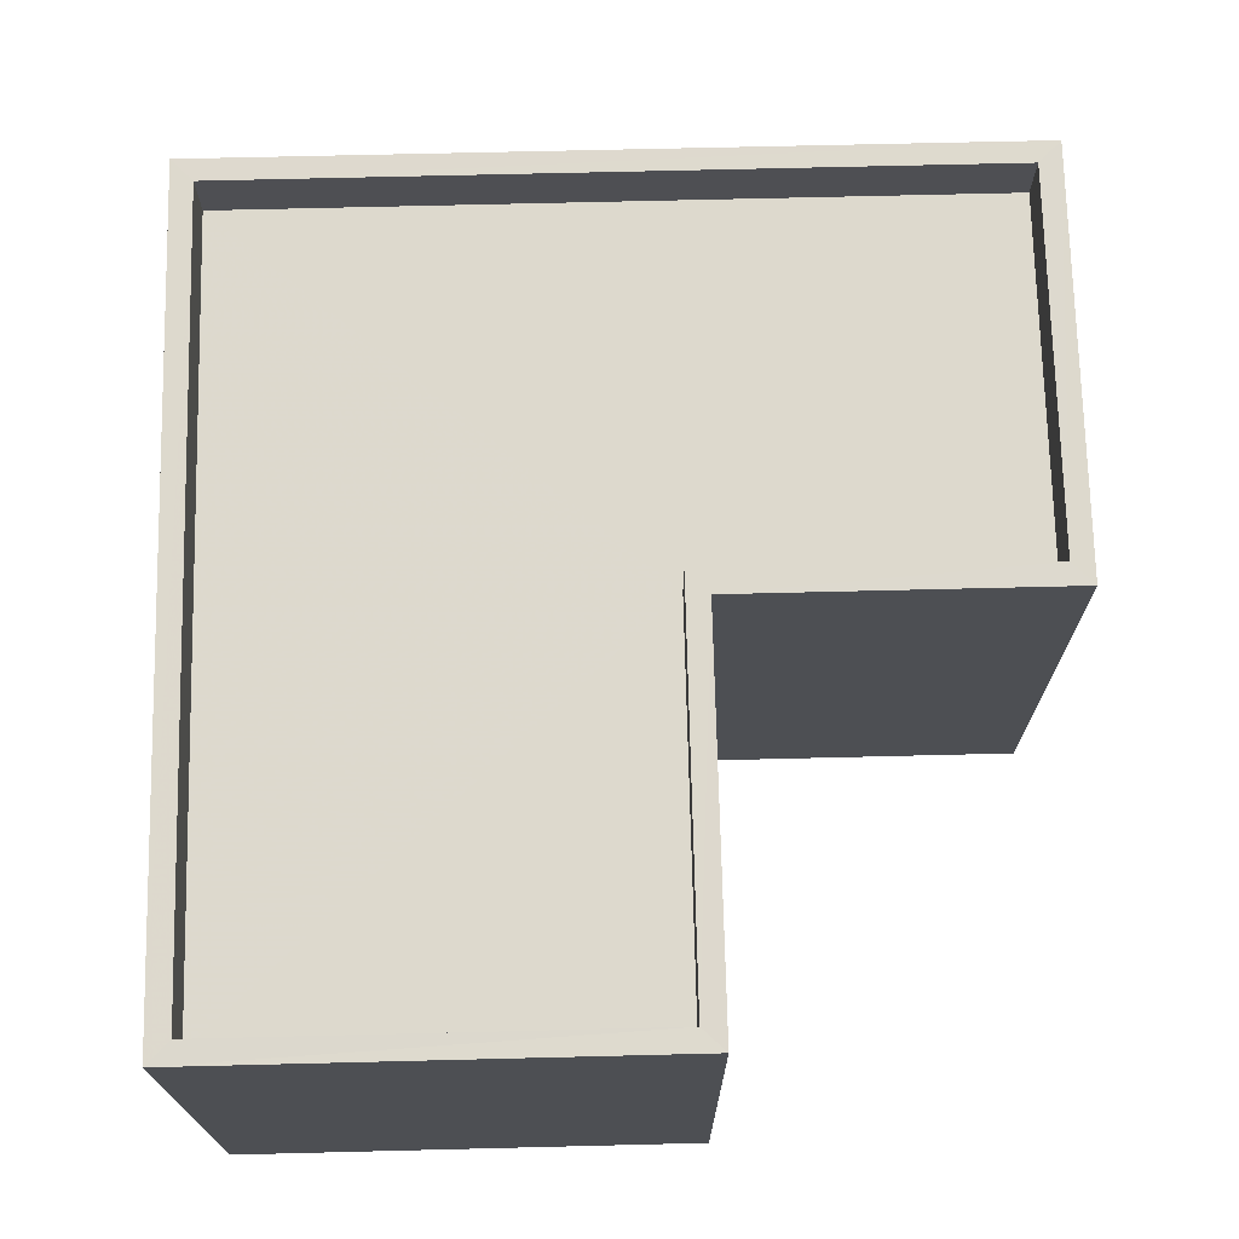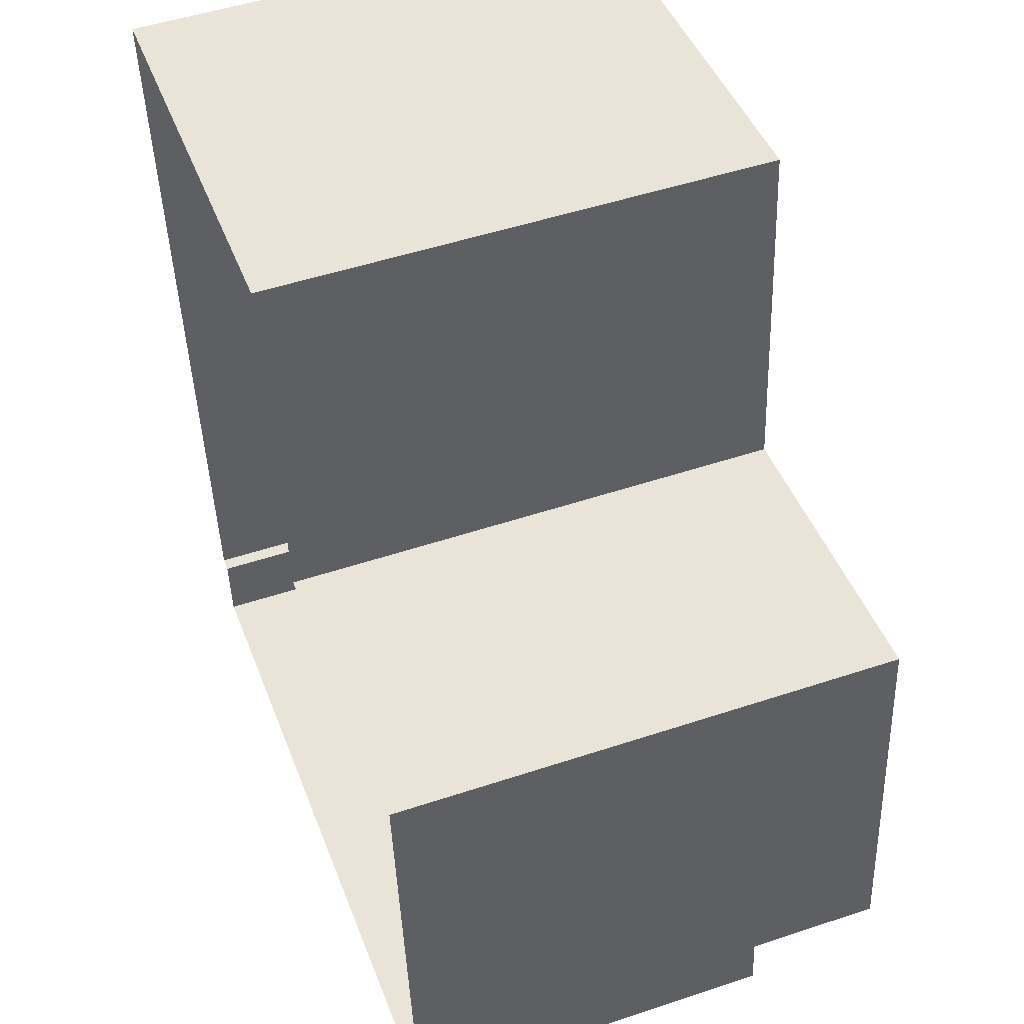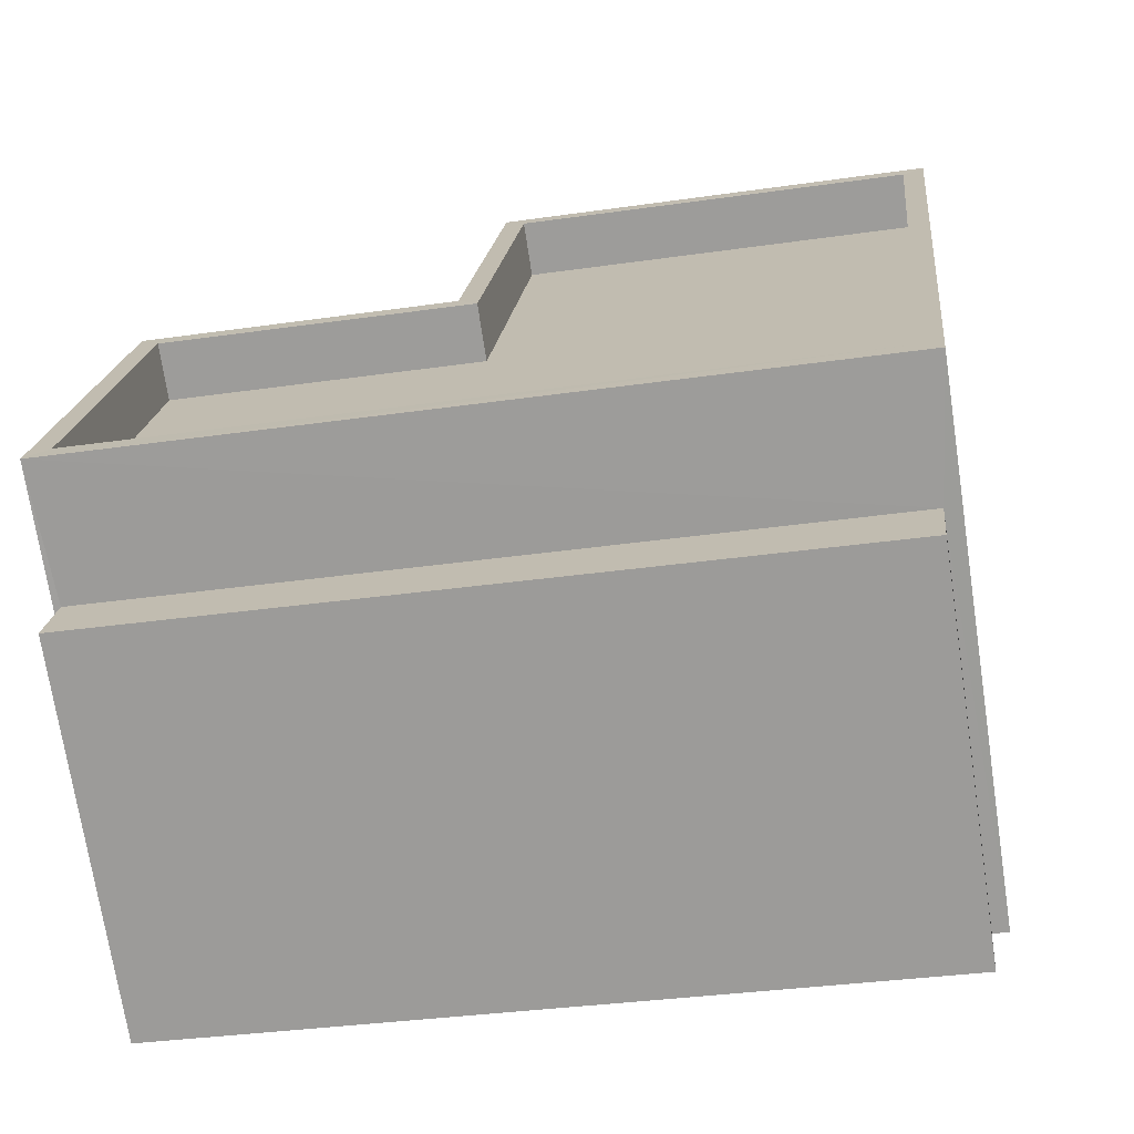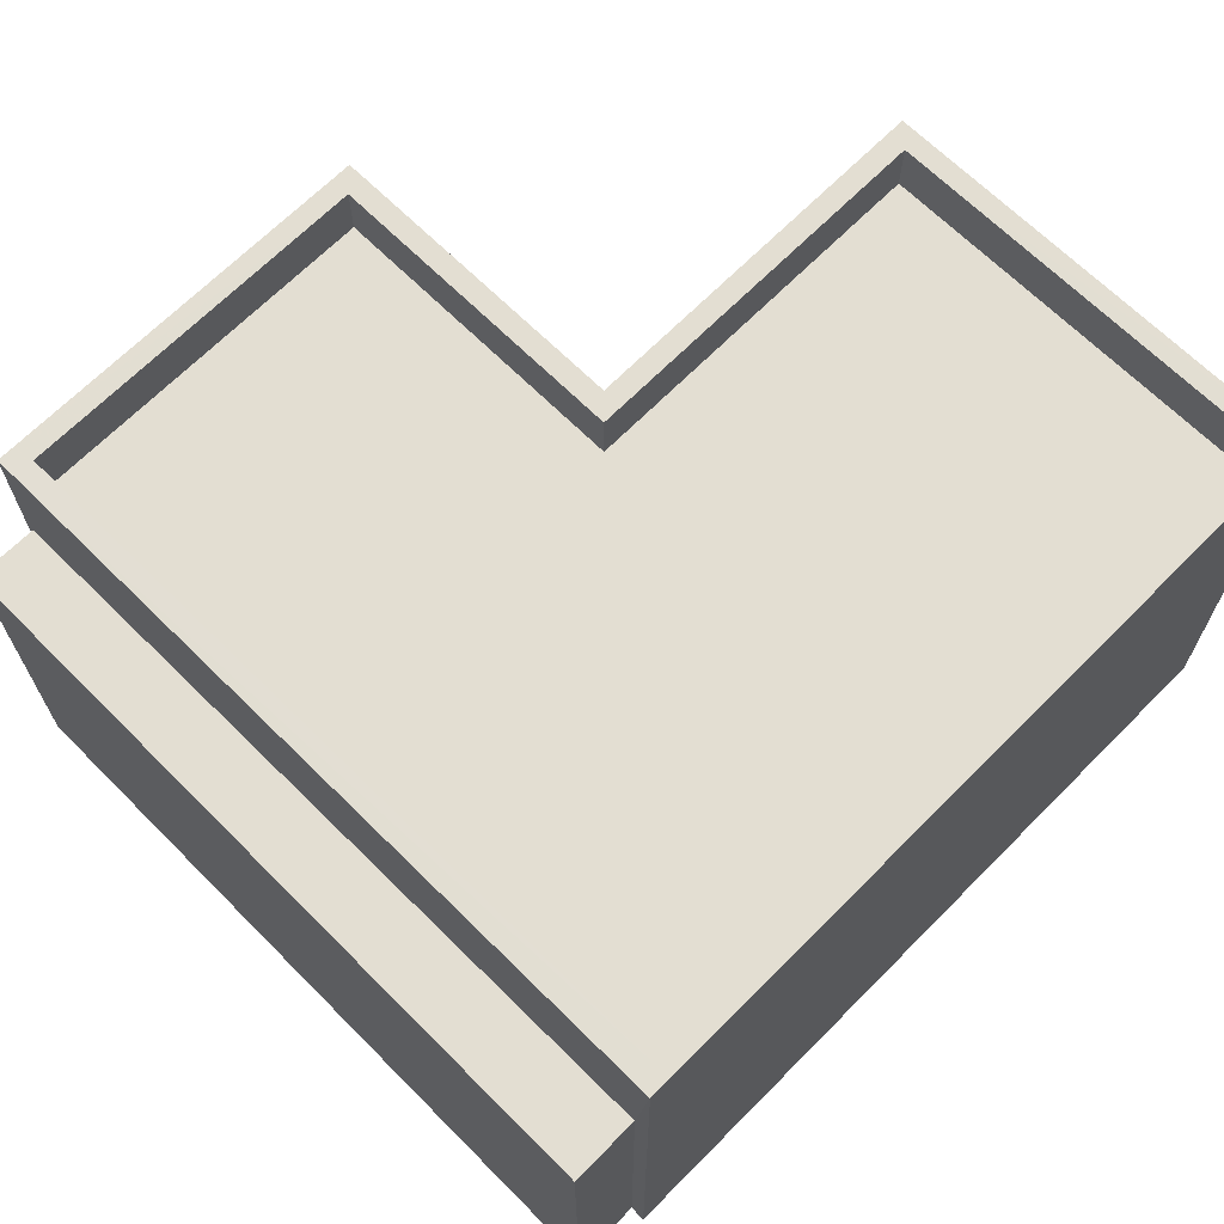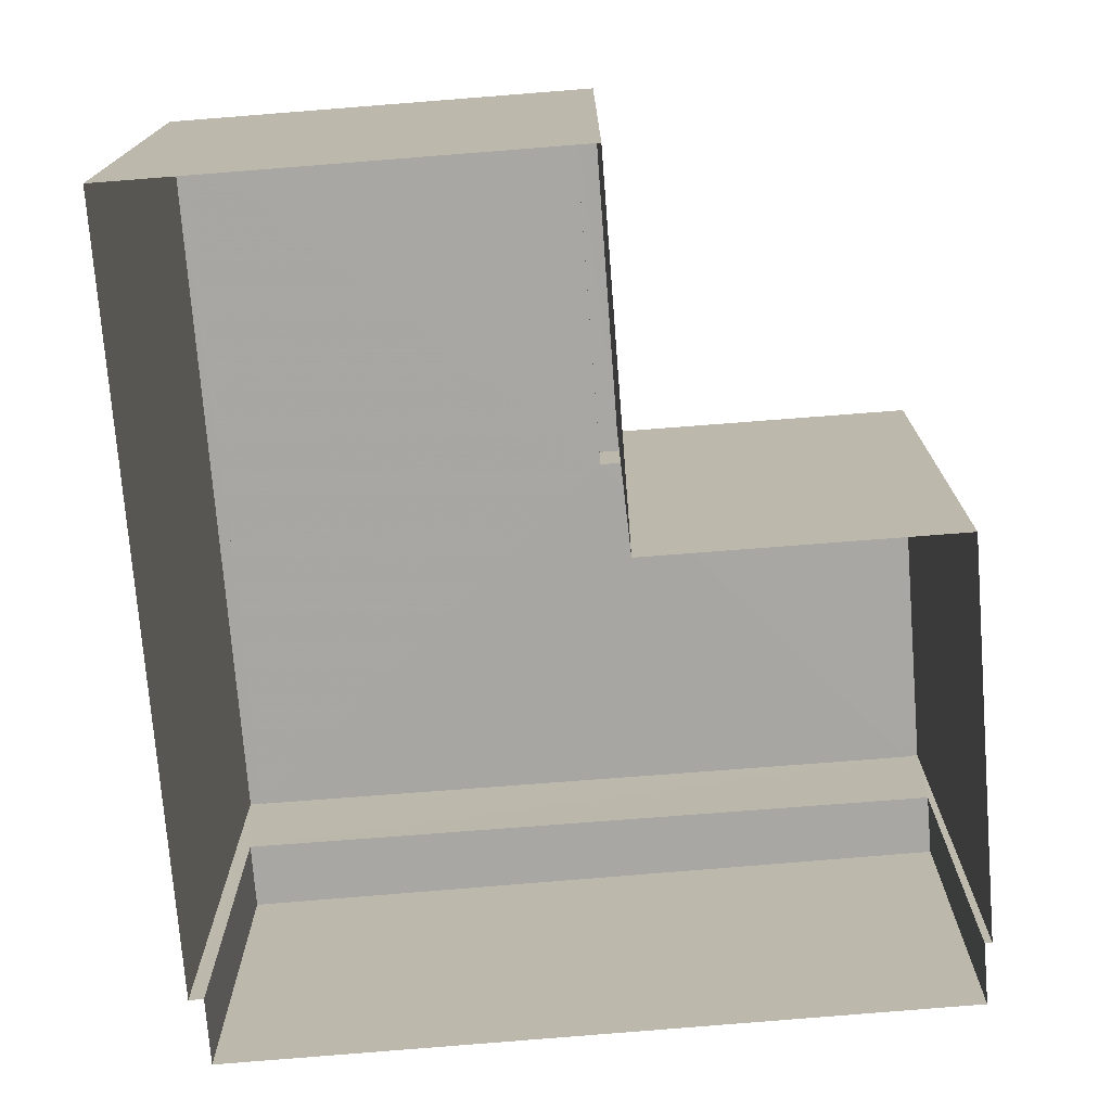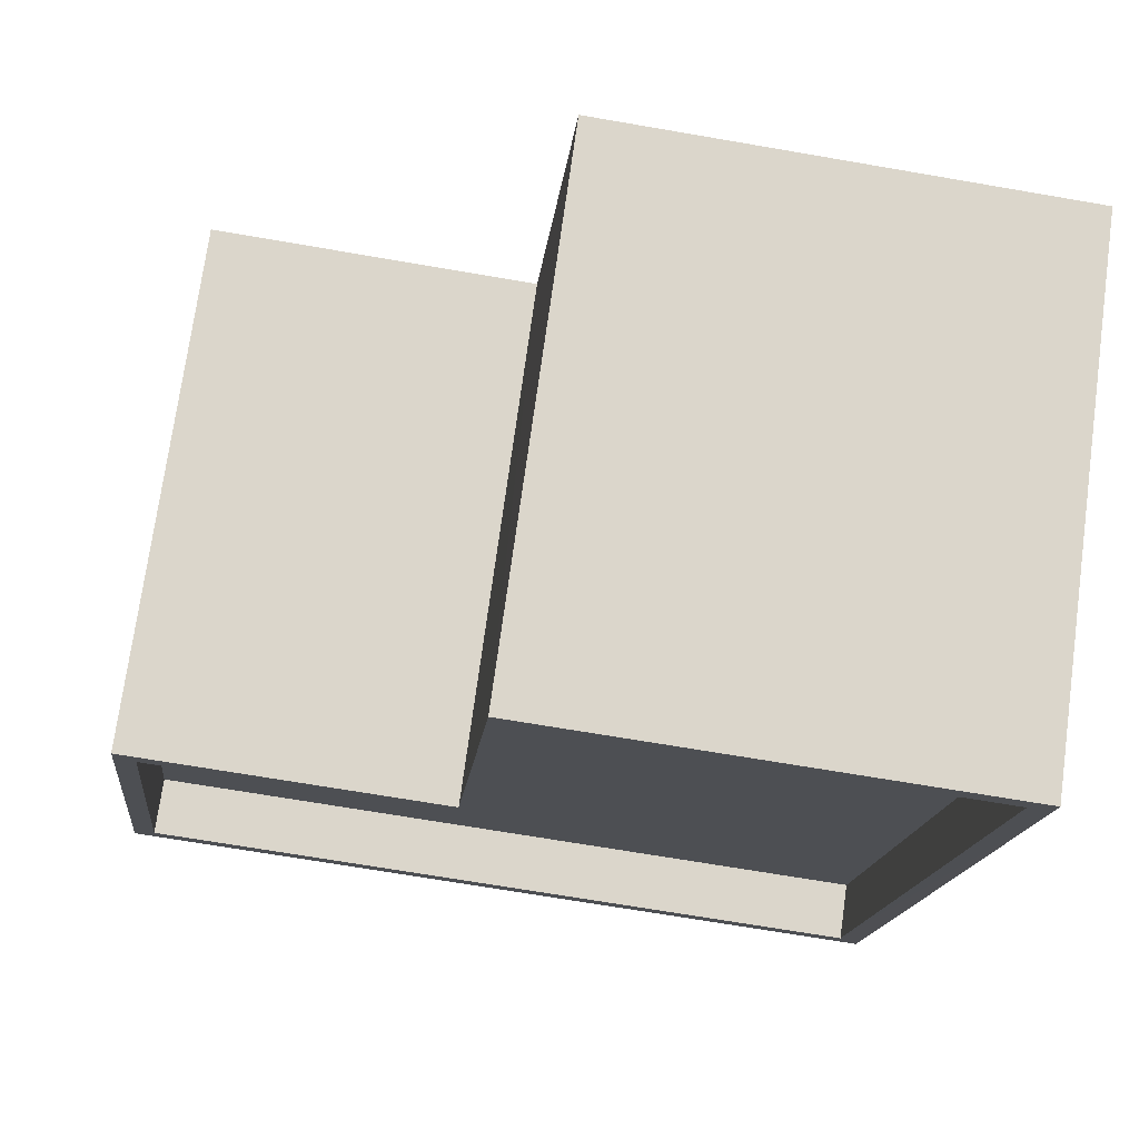
<metadata>
{"format":"obj","ext":"obj","renderer":"f3d","projection":"perspective","resolution":1024,"background":"white","views":[{"elev":71.9,"azim":172.7,"up":"+Z"},{"elev":50.5,"azim":-110.0,"up":"+Y"},{"elev":-72.0,"azim":8.6,"up":"+Y"},{"elev":67.6,"azim":38.8,"up":"+Z"},{"elev":-74.4,"azim":178.5,"up":"+Z"},{"elev":73.4,"azim":7.8,"up":"+Y"}]}
</metadata>
<code>
v -8.903e+04 -9.893e+04 8.204
v -8.903e+04 -9.893e+04 8.205
v -8.903e+04 -9.892e+04 8.205
v -8.903e+04 -9.892e+04 8.205
v -8.904e+04 -9.892e+04 8.205
v -8.904e+04 -9.893e+04 8.205
v -8.903e+04 -9.893e+04 8.204
v -8.904e+04 -9.893e+04 8.205
v -8.904e+04 -9.892e+04 8.205
v -8.904e+04 -9.893e+04 8.205
v -8.904e+04 -9.892e+04 14.65
v -8.903e+04 -9.893e+04 14.65
v -8.903e+04 -9.892e+04 14.65
v -8.903e+04 -9.892e+04 14.65
v -8.904e+04 -9.893e+04 14.65
v -8.904e+04 -9.892e+04 14.65
v -8.904e+04 -9.893e+04 13.58
v -8.904e+04 -9.893e+04 13.58
v -8.903e+04 -9.893e+04 13.58
v -8.903e+04 -9.893e+04 13.58
v -8.904e+04 -9.893e+04 15.45
v -8.903e+04 -9.893e+04 15.45
v -8.903e+04 -9.893e+04 15.45
v -8.904e+04 -9.892e+04 15.45
v -8.904e+04 -9.892e+04 15.45
v -8.904e+04 -9.892e+04 15.45
v -8.904e+04 -9.892e+04 15.45
v -8.904e+04 -9.893e+04 15.45
v -8.903e+04 -9.892e+04 15.45
v -8.903e+04 -9.892e+04 15.45
v -8.903e+04 -9.892e+04 15.45
v -8.903e+04 -9.892e+04 15.45
f 1 2 3
f 4 3 5
f 6 2 7
f 6 7 8
f 9 5 6
f 10 9 6
f 3 2 5
f 5 2 6
f 11 12 13
f 13 14 11
f 15 12 11
f 16 15 11
f 17 18 19
f 20 17 19
f 21 22 23
f 24 25 26
f 27 24 26
f 25 21 26
f 23 28 21
f 26 21 28
f 24 27 29
f 30 24 29
f 30 29 31
f 23 22 31
f 32 23 31
f 29 32 31
f 23 13 12
f 23 32 13
f 30 4 5
f 24 30 5
f 2 19 7
f 2 20 19
f 22 1 3
f 31 22 3
f 1 20 2
f 17 10 6
f 22 20 1
f 21 17 20
f 17 21 10
f 21 20 22
f 28 15 16
f 26 28 16
f 17 8 18
f 17 6 8
f 27 11 14
f 29 27 14
f 19 8 7
f 19 18 8
f 28 12 15
f 28 23 12
f 30 3 4
f 30 31 3
f 10 25 9
f 10 21 25
f 26 16 11
f 27 26 11
f 32 14 13
f 32 29 14
f 25 5 9
f 25 24 5

</code>
